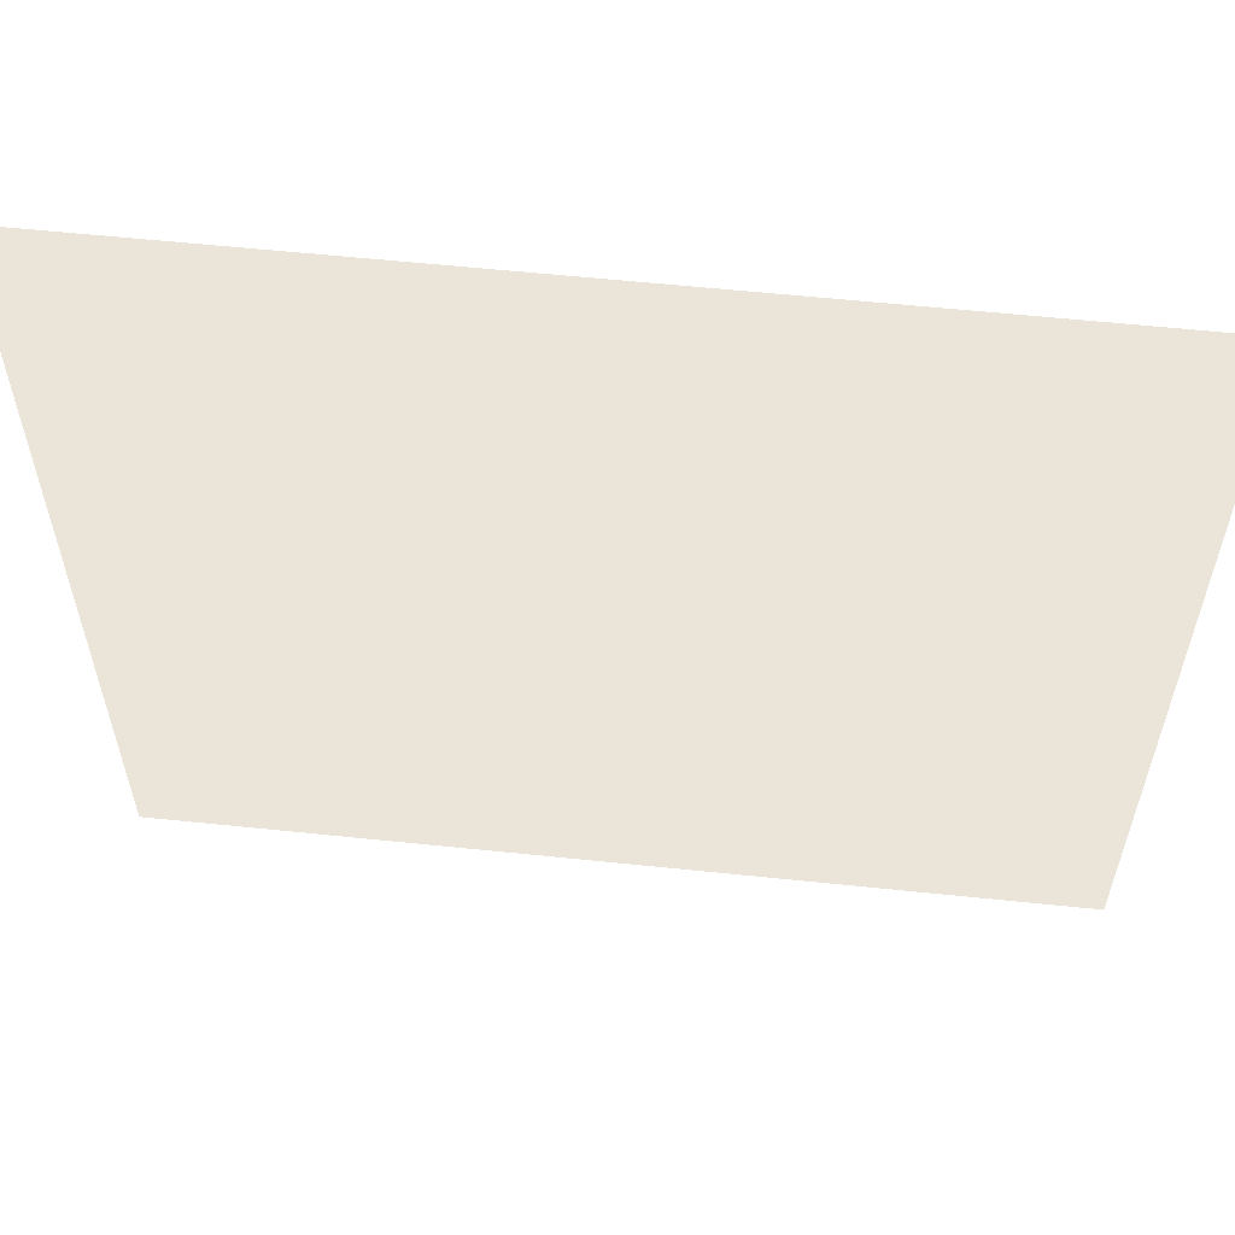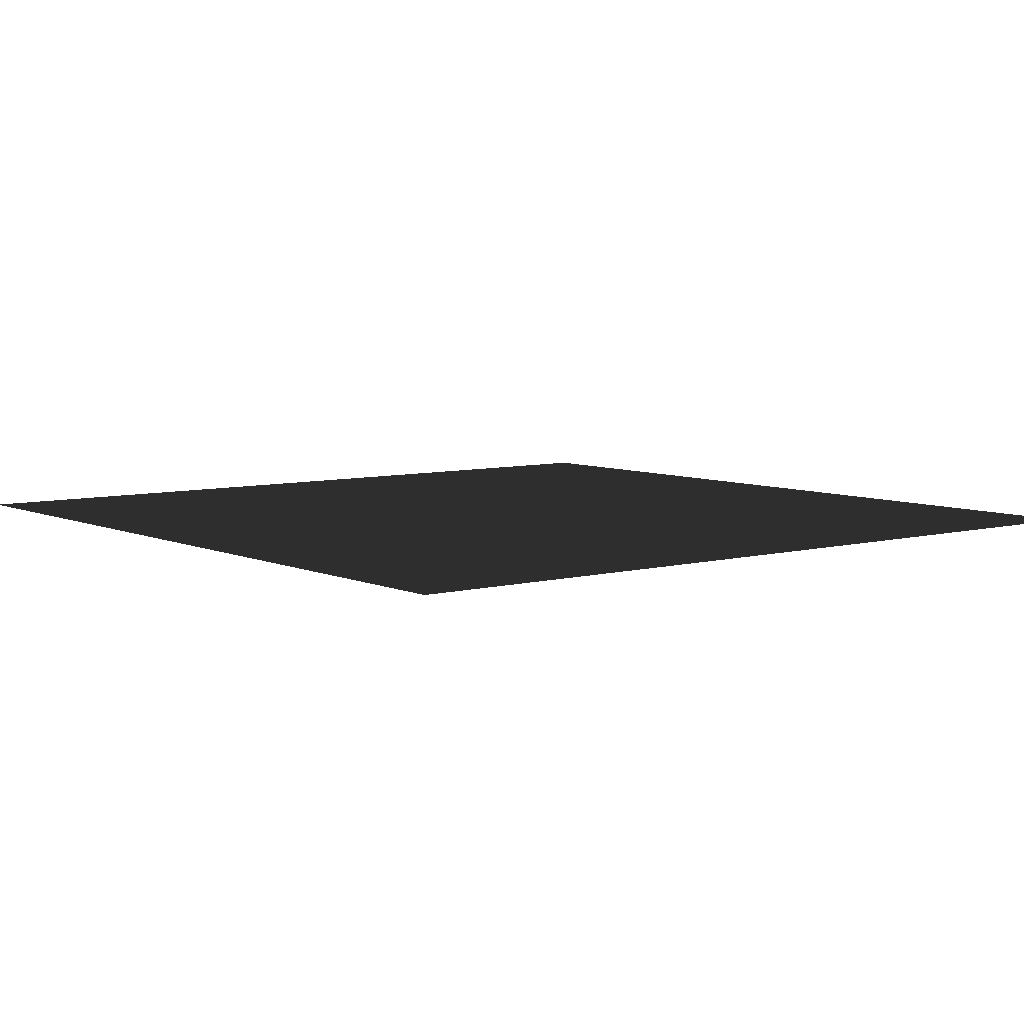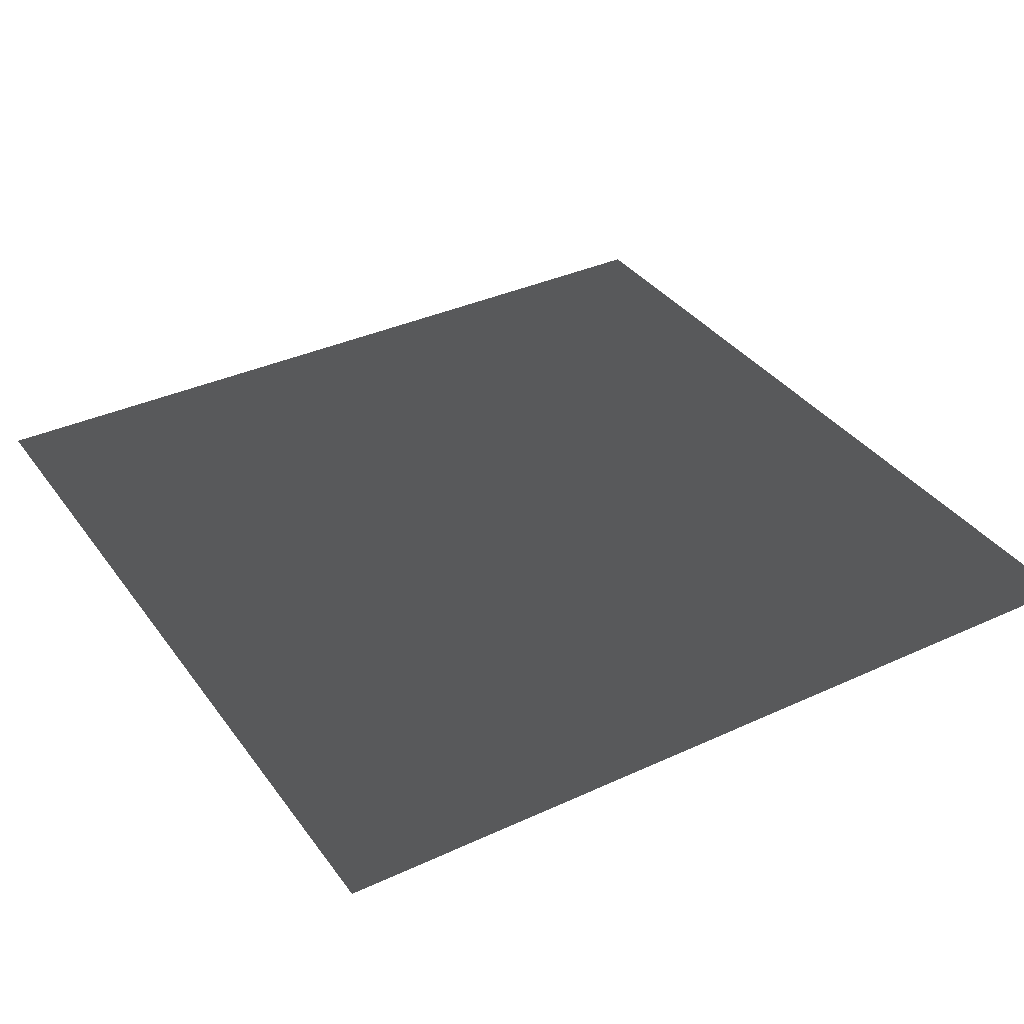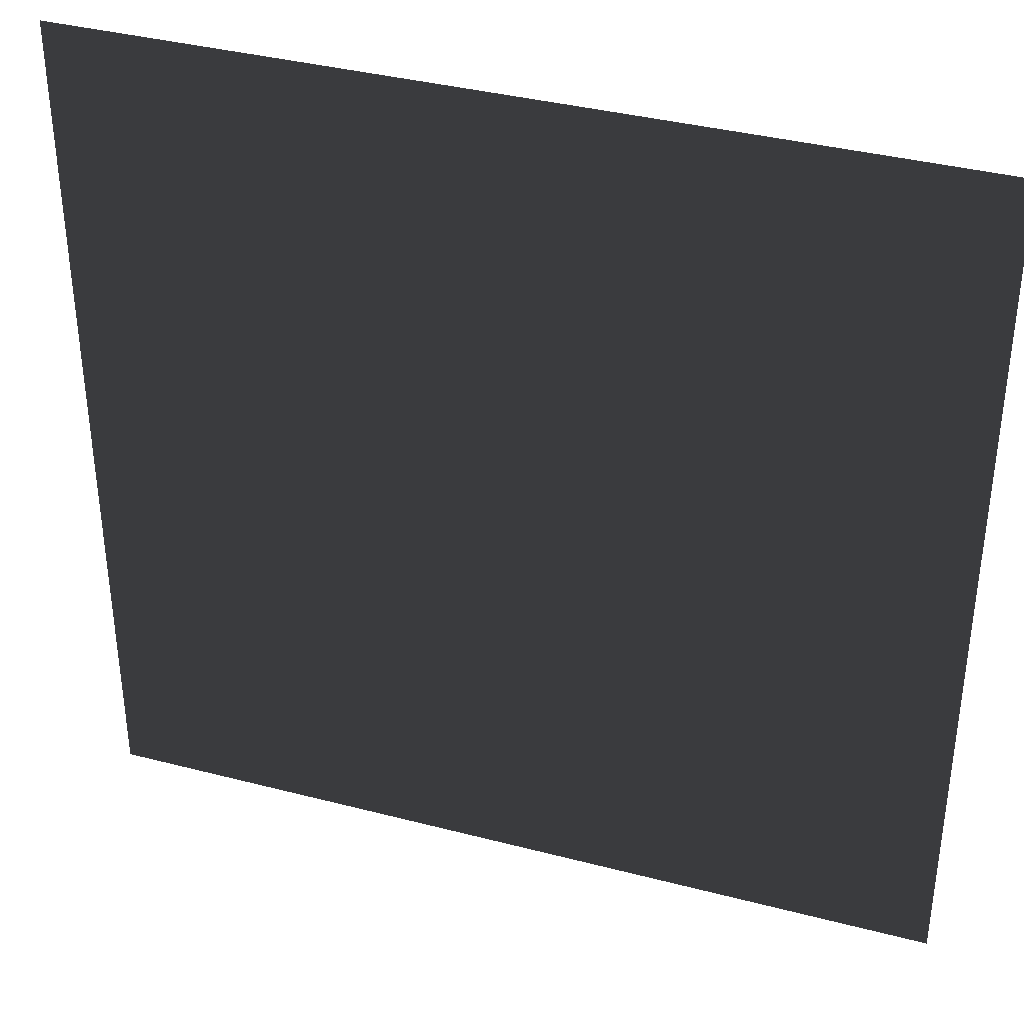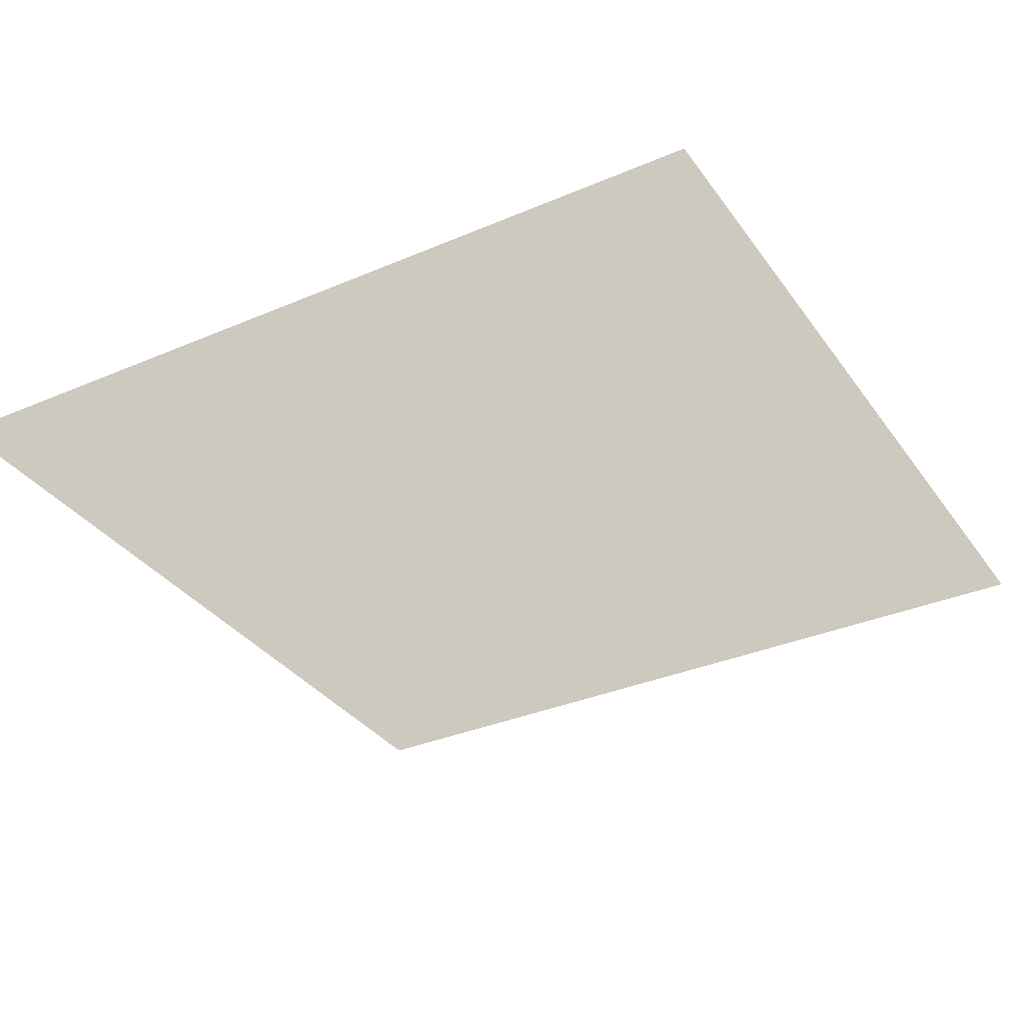
<metadata>
{"format":"obj","ext":"obj","renderer":"f3d","projection":"perspective","resolution":1024,"background":"white","views":[{"elev":59.6,"azim":-173.9,"up":"+Y"},{"elev":6.7,"azim":142.0,"up":"+Z"},{"elev":35.9,"azim":58.8,"up":"+Z"},{"elev":37.4,"azim":18.5,"up":"+Y"},{"elev":-33.9,"azim":-149.8,"up":"+Z"}]}
</metadata>
<code>
v  -0.5 0.5 0
v  0.5 0.5 0
v  0.5 -0.5 0
v  -0.5 -0.5 0
f 1 2 3
f 3 4 1

</code>
